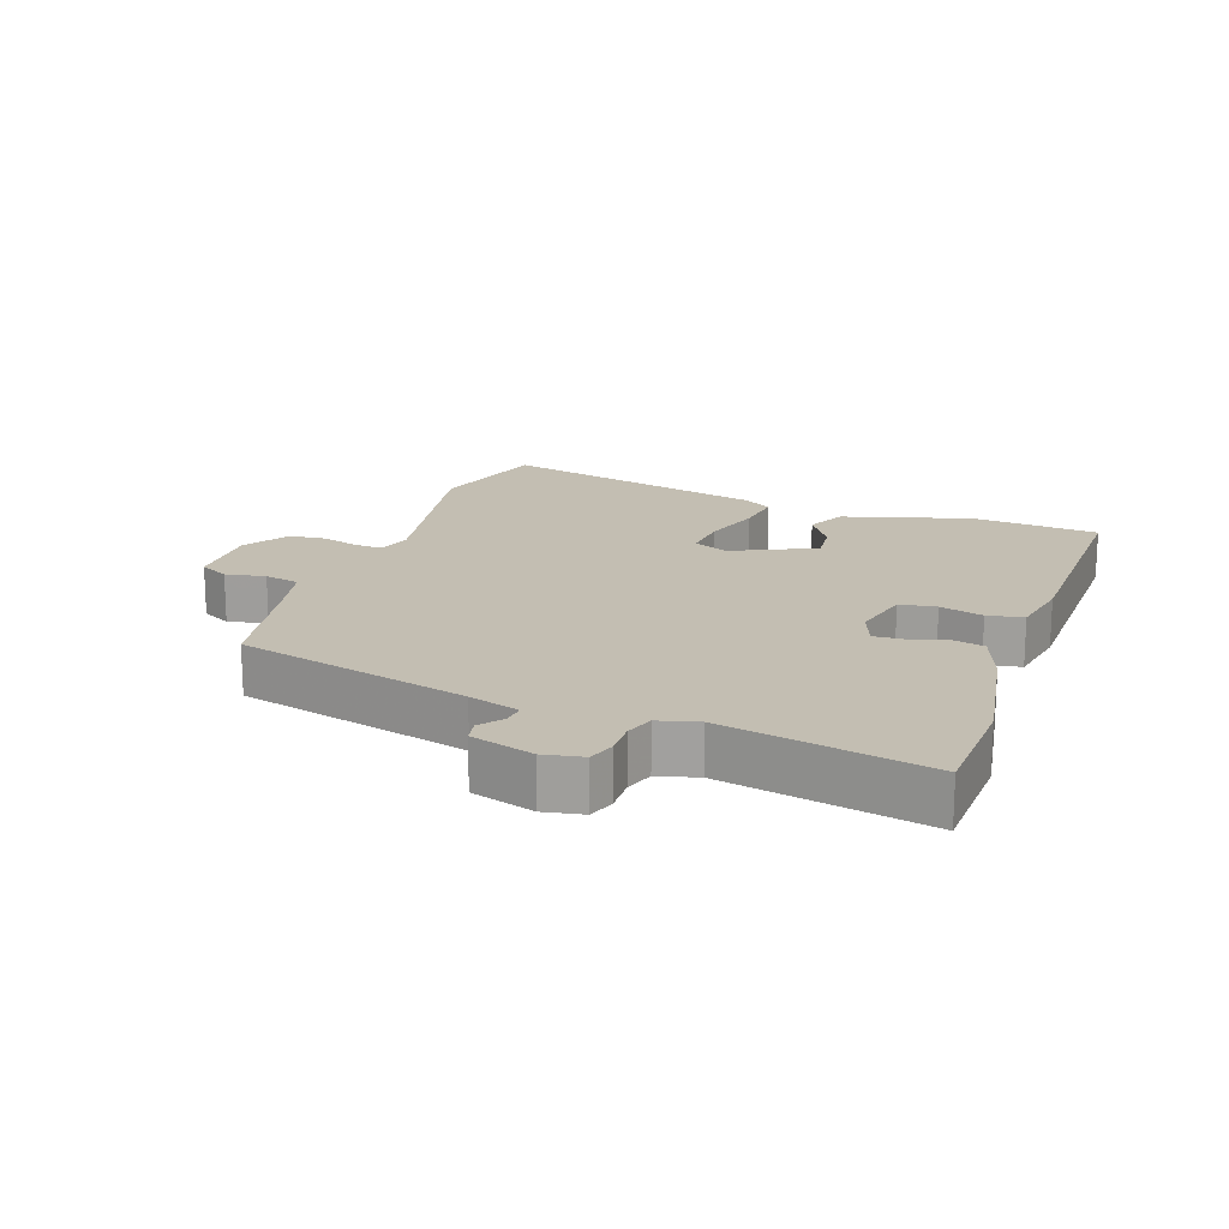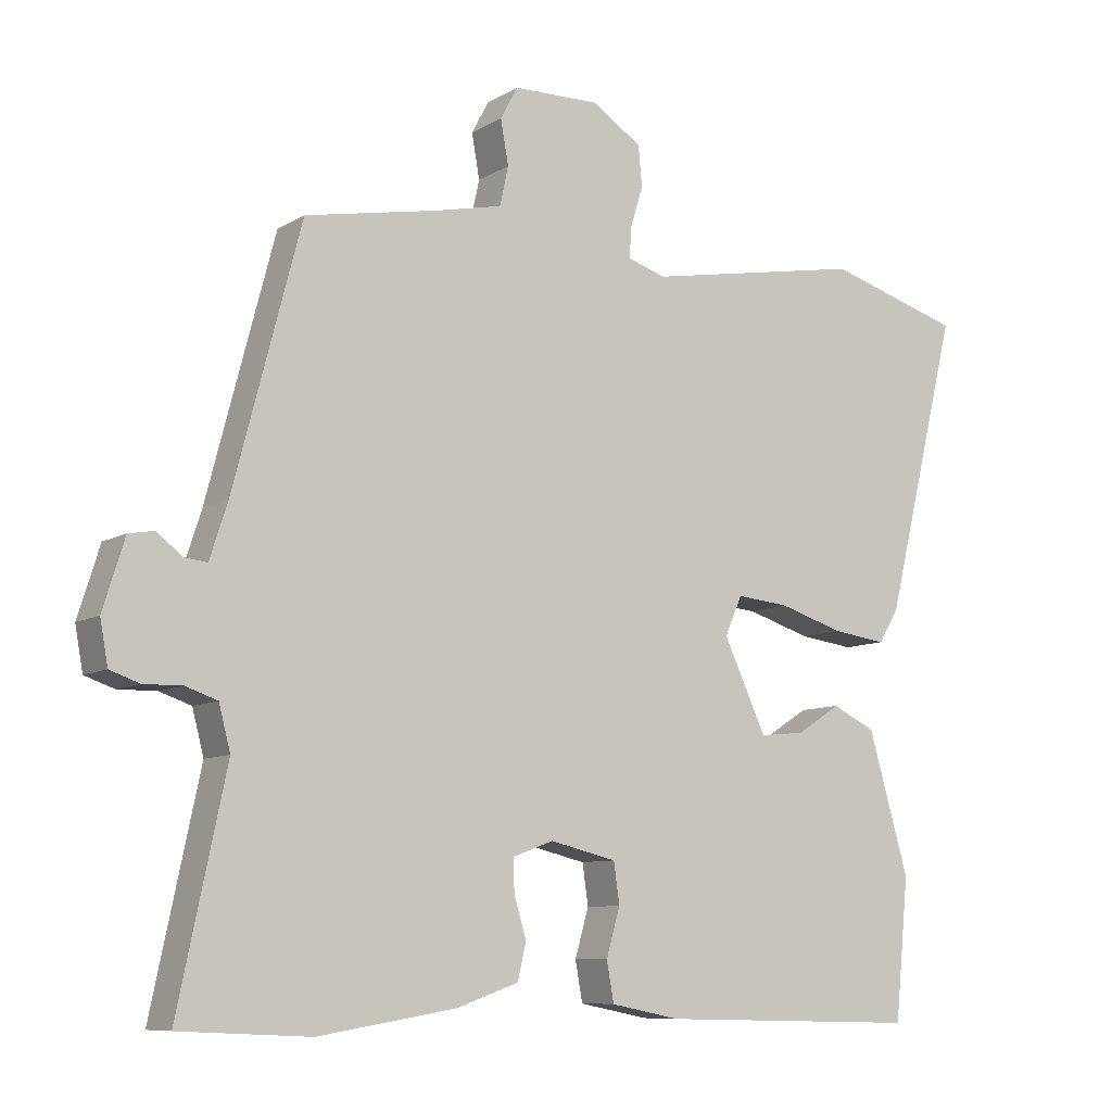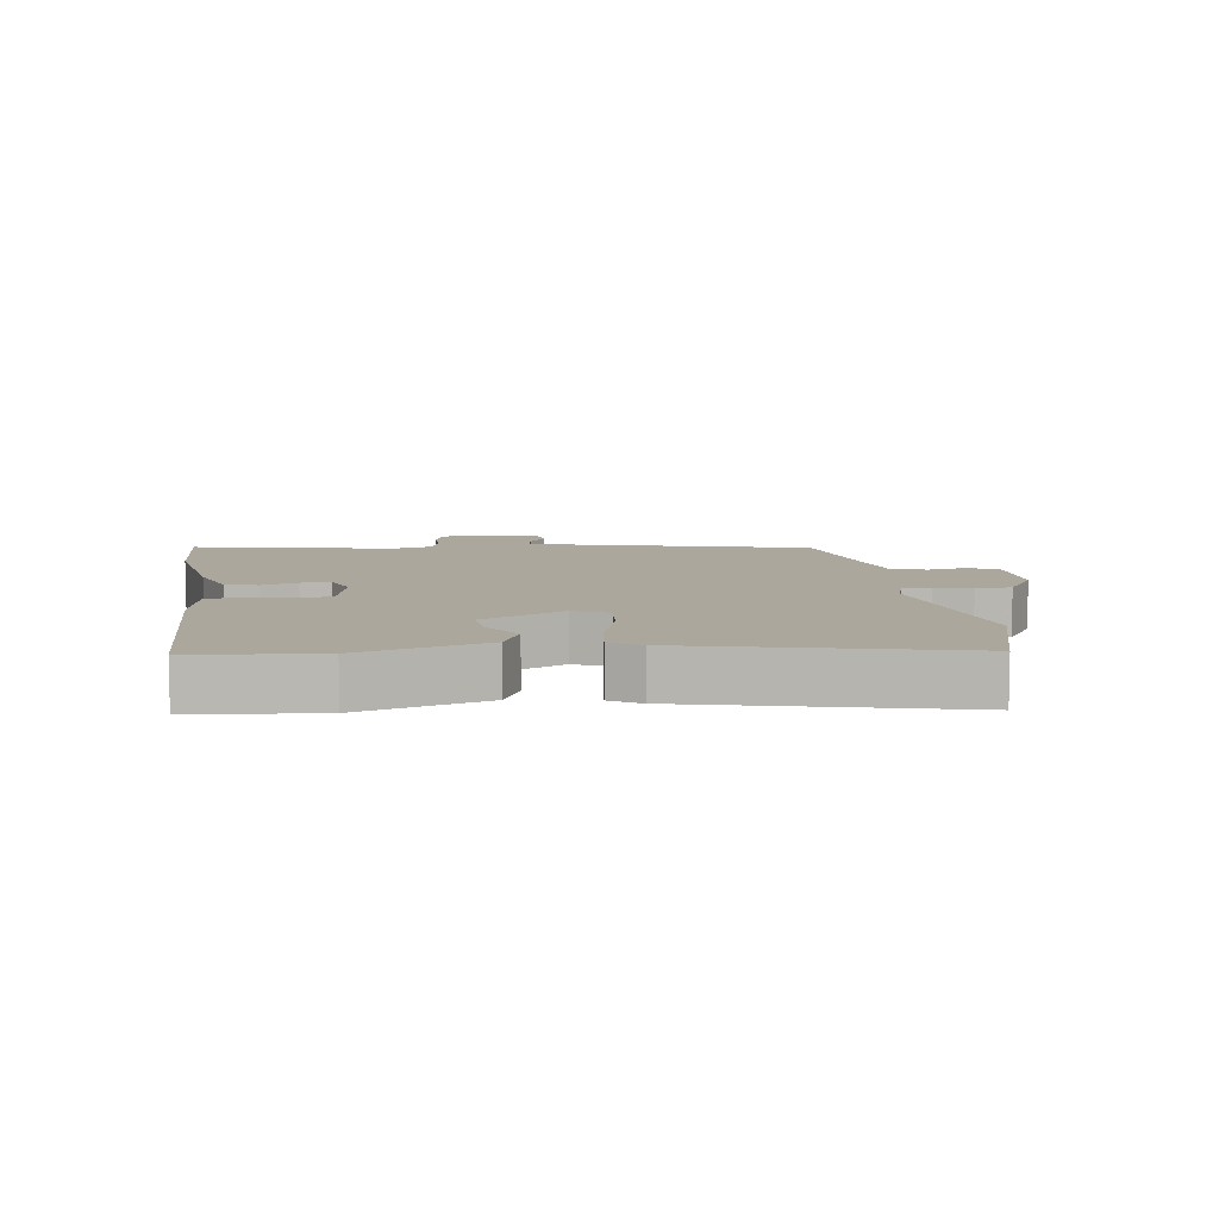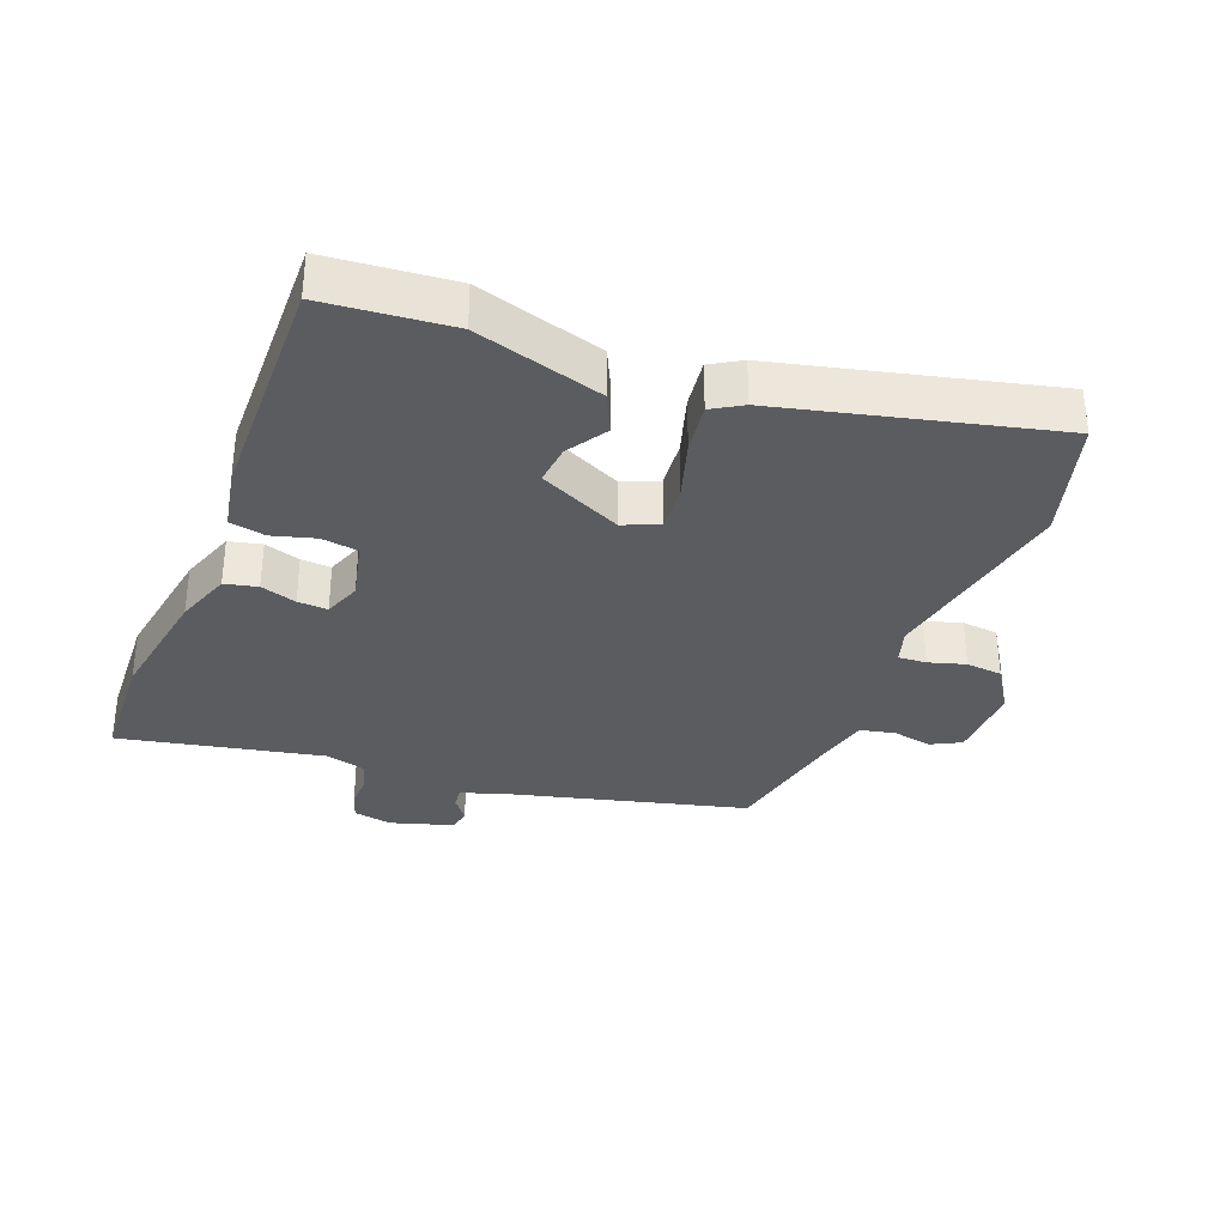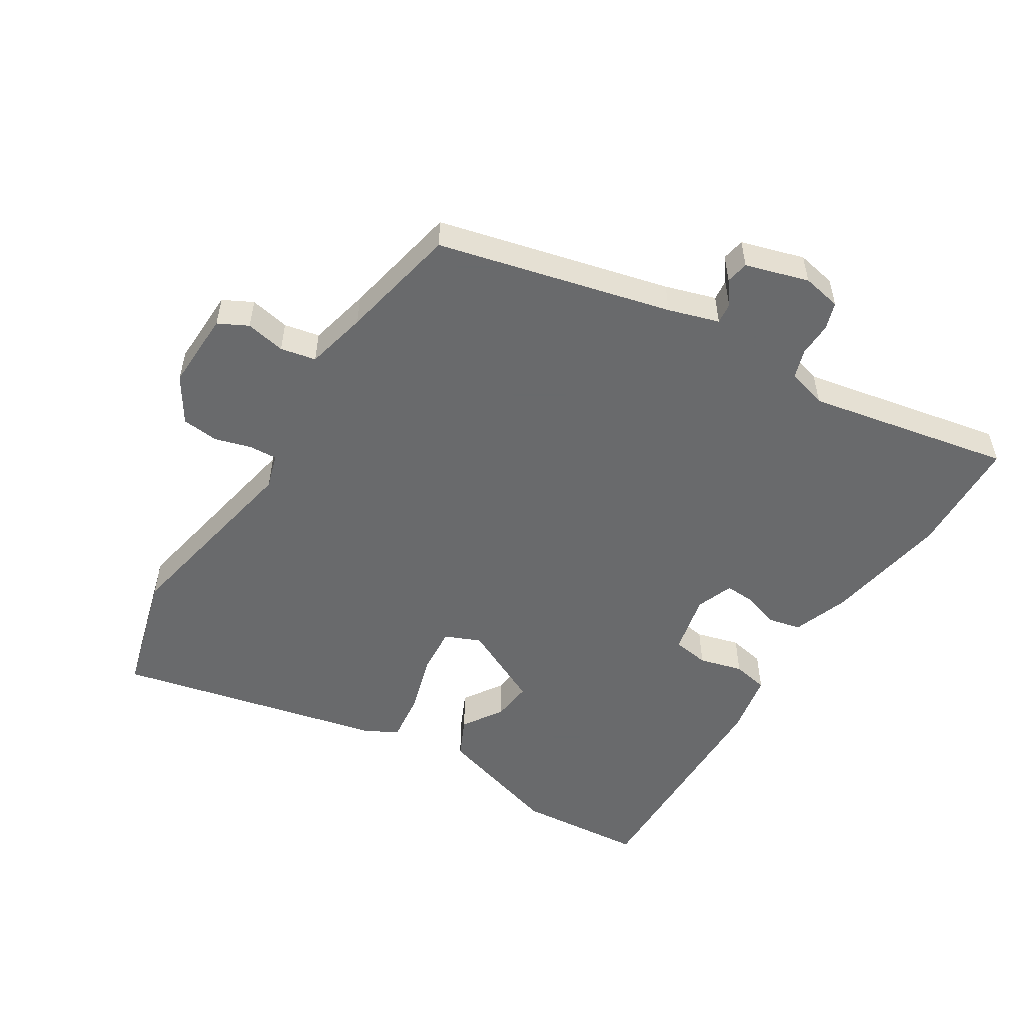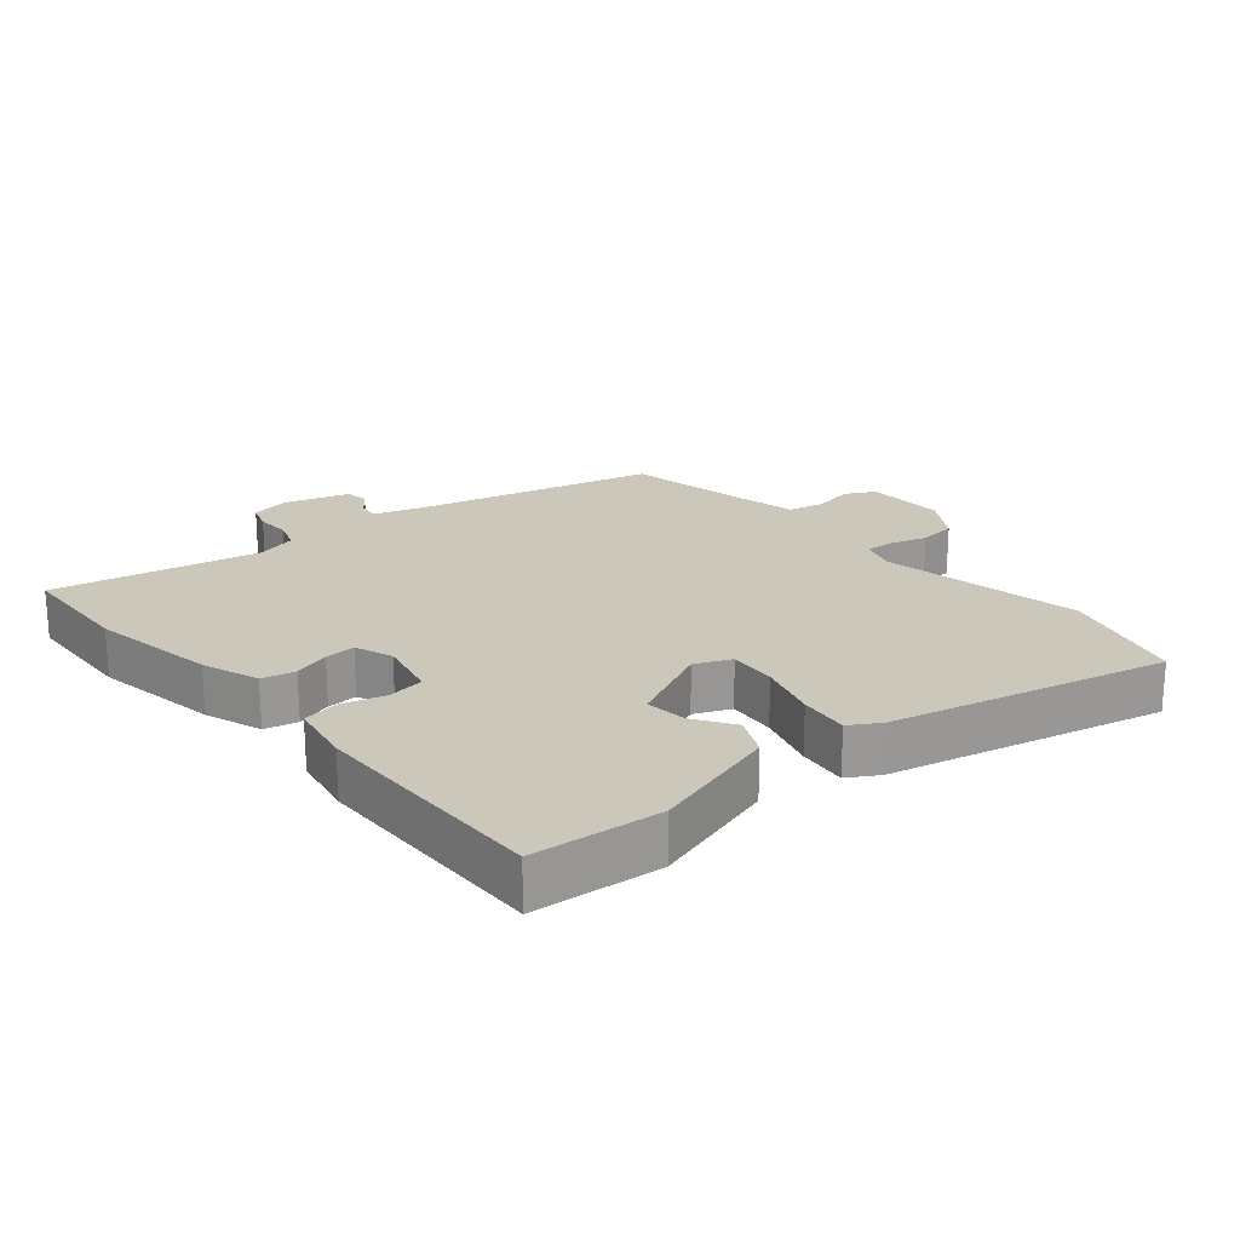
<metadata>
{"format":"obj","ext":"obj","renderer":"f3d","projection":"perspective","resolution":1024,"background":"white","views":[{"elev":17.4,"azim":109.1,"up":"+Y"},{"elev":-8.8,"azim":146.7,"up":"+Z"},{"elev":8.3,"azim":-98.3,"up":"+Y"},{"elev":-33.6,"azim":-111.6,"up":"+Y"},{"elev":-52.9,"azim":57.3,"up":"+Y"},{"elev":21.6,"azim":-130.8,"up":"+Y"}]}
</metadata>
<code>
v -0.613 0.07 0.467
v -0.426 0.07 0.522
v -0.123 0.07 0.467
v -0.07 0.07 0.484
v -0.073 0.07 0.527
v -0.09 0.07 0.583
v -0.085 0.07 0.639
v -0.016 0.07 0.684
v 0.104 0.07 0.682
v 0.128 0.07 0.637
v 0.117 0.07 0.576
v 0.129 0.07 0.522
v 0.223 0.07 0.501
v 0.406 0.07 0.466
v 0.499 0.07 0.111
v 0.524 0.07 0.034
v 0.556 0.07 0.038
v 0.591 0.07 0.065
v 0.626 0.07 0.059
v 0.656 0.07 -0.037
v 0.645 0.07 -0.097
v 0.604 0.07 -0.111
v 0.551 0.07 -0.11
v 0.507 0.07 -0.125
v 0.491 0.07 -0.186
v 0.557 0.07 -0.497
v 0.377 0.07 -0.506
v 0.186 0.07 -0.475
v 0.1 0.07 -0.445
v 0.088 0.07 -0.395
v 0.105 0.07 -0.34
v 0.107 0.07 -0.294
v 0.05 0.07 -0.273
v -0.042 0.07 -0.295
v -0.05 0.07 -0.351
v -0.031 0.07 -0.417
v -0.041 0.07 -0.472
v -0.137 0.07 -0.491
v -0.5 0.07 -0.5
v -0.519 0.07 -0.306
v -0.463 0.07 -0.111
v -0.403 0.07 -0.082
v -0.342 0.07 -0.121
v -0.28 0.07 -0.127
v -0.221 0.07 0
v -0.245 0.07 0.054
v -0.318 0.07 0.047
v -0.408 0.07 0.019
v -0.483 0.07 0.009
v -0.511 0.07 0.055
v -0.613 0 0.467
v -0.426 0 0.522
v -0.123 0 0.467
v -0.07 0 0.484
v -0.073 0 0.527
v -0.09 0 0.583
v -0.085 0 0.639
v -0.016 0 0.684
v 0.104 0 0.682
v 0.128 0 0.637
v 0.117 0 0.576
v 0.129 0 0.522
v 0.223 0 0.501
v 0.406 0 0.466
v 0.499 0 0.111
v 0.524 0 0.034
v 0.556 0 0.038
v 0.591 0 0.065
v 0.626 0 0.059
v 0.656 0 -0.037
v 0.645 0 -0.097
v 0.604 0 -0.111
v 0.551 0 -0.11
v 0.507 0 -0.125
v 0.491 0 -0.186
v 0.557 0 -0.497
v 0.377 0 -0.506
v 0.186 0 -0.475
v 0.1 0 -0.445
v 0.088 0 -0.395
v 0.105 0 -0.34
v 0.107 0 -0.294
v 0.05 0 -0.273
v -0.042 0 -0.295
v -0.05 0 -0.351
v -0.031 0 -0.417
v -0.041 0 -0.472
v -0.137 0 -0.491
v -0.5 0 -0.5
v -0.519 0 -0.306
v -0.463 0 -0.111
v -0.403 0 -0.082
v -0.342 0 -0.121
v -0.28 0 -0.127
v -0.221 0 0
v -0.245 0 0.054
v -0.318 0 0.047
v -0.408 0 0.019
v -0.483 0 0.009
v -0.511 0 0.055
f 47 48 49 50
f 46 47 50 1
f 40 41 42 43
f 40 43 44
f 39 40 44
f 38 39 44
f 35 36 37 38
f 34 35 38 44
f 33 34 44 45
f 28 29 30 31
f 28 31 32
f 25 26 27 28
f 24 25 28 32
f 20 21 22 23
f 20 23 24
f 17 18 19 20
f 16 17 20 24
f 15 16 24 32
f 13 14 15 32
f 8 9 10 11
f 8 11 12
f 5 6 7 8
f 4 5 8 12
f 3 4 12 13
f 46 1 2 3
f 32 33 45 46
f 3 13 32 46
f 100 99 98 97
f 51 100 97 96
f 93 92 91 90
f 94 93 90
f 94 90 89
f 94 89 88
f 88 87 86 85
f 94 88 85 84
f 95 94 84 83
f 81 80 79 78
f 82 81 78
f 78 77 76 75
f 82 78 75 74
f 73 72 71 70
f 74 73 70
f 70 69 68 67
f 74 70 67 66
f 82 74 66 65
f 82 65 64 63
f 61 60 59 58
f 62 61 58
f 58 57 56 55
f 62 58 55 54
f 63 62 54 53
f 53 52 51 96
f 96 95 83 82
f 96 82 63 53
f 1 51 52 2
f 2 52 53 3
f 3 53 54 4
f 4 54 55 5
f 5 55 56 6
f 6 56 57 7
f 7 57 58 8
f 8 58 59 9
f 9 59 60 10
f 10 60 61 11
f 11 61 62 12
f 12 62 63 13
f 13 63 64 14
f 14 64 65 15
f 15 65 66 16
f 16 66 67 17
f 17 67 68 18
f 18 68 69 19
f 19 69 70 20
f 20 70 71 21
f 21 71 72 22
f 22 72 73 23
f 23 73 74 24
f 24 74 75 25
f 25 75 76 26
f 26 76 77 27
f 27 77 78 28
f 28 78 79 29
f 29 79 80 30
f 30 80 81 31
f 31 81 82 32
f 32 82 83 33
f 33 83 84 34
f 34 84 85 35
f 35 85 86 36
f 36 86 87 37
f 37 87 88 38
f 38 88 89 39
f 39 89 90 40
f 40 90 91 41
f 41 91 92 42
f 42 92 93 43
f 43 93 94 44
f 44 94 95 45
f 45 95 96 46
f 46 96 97 47
f 47 97 98 48
f 48 98 99 49
f 49 99 100 50
f 50 100 51 1

</code>
